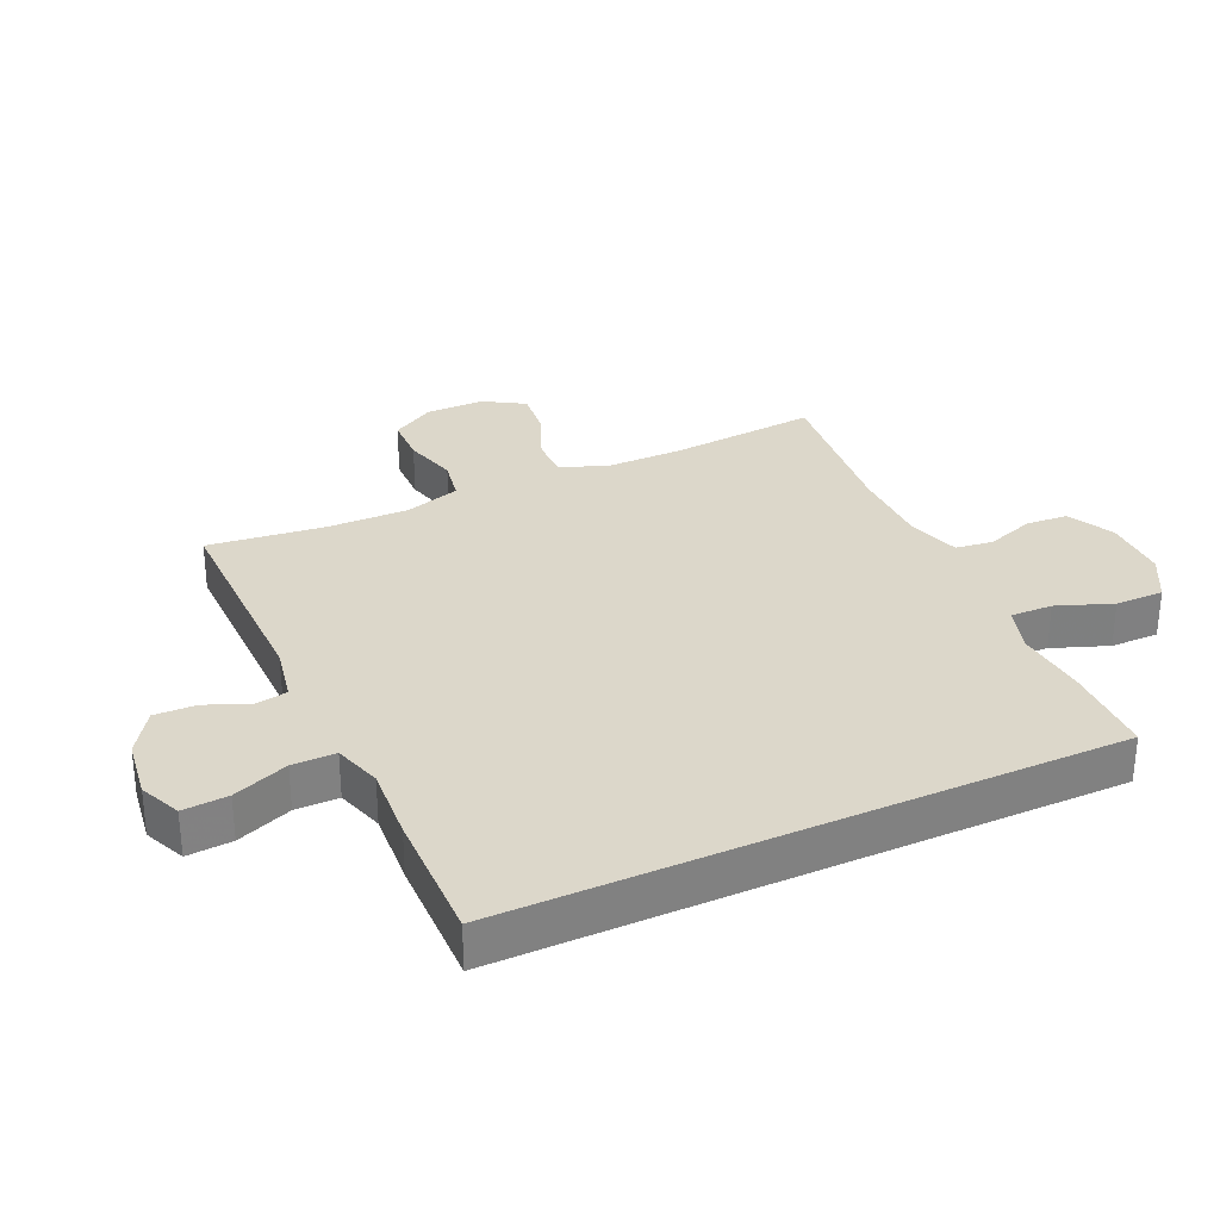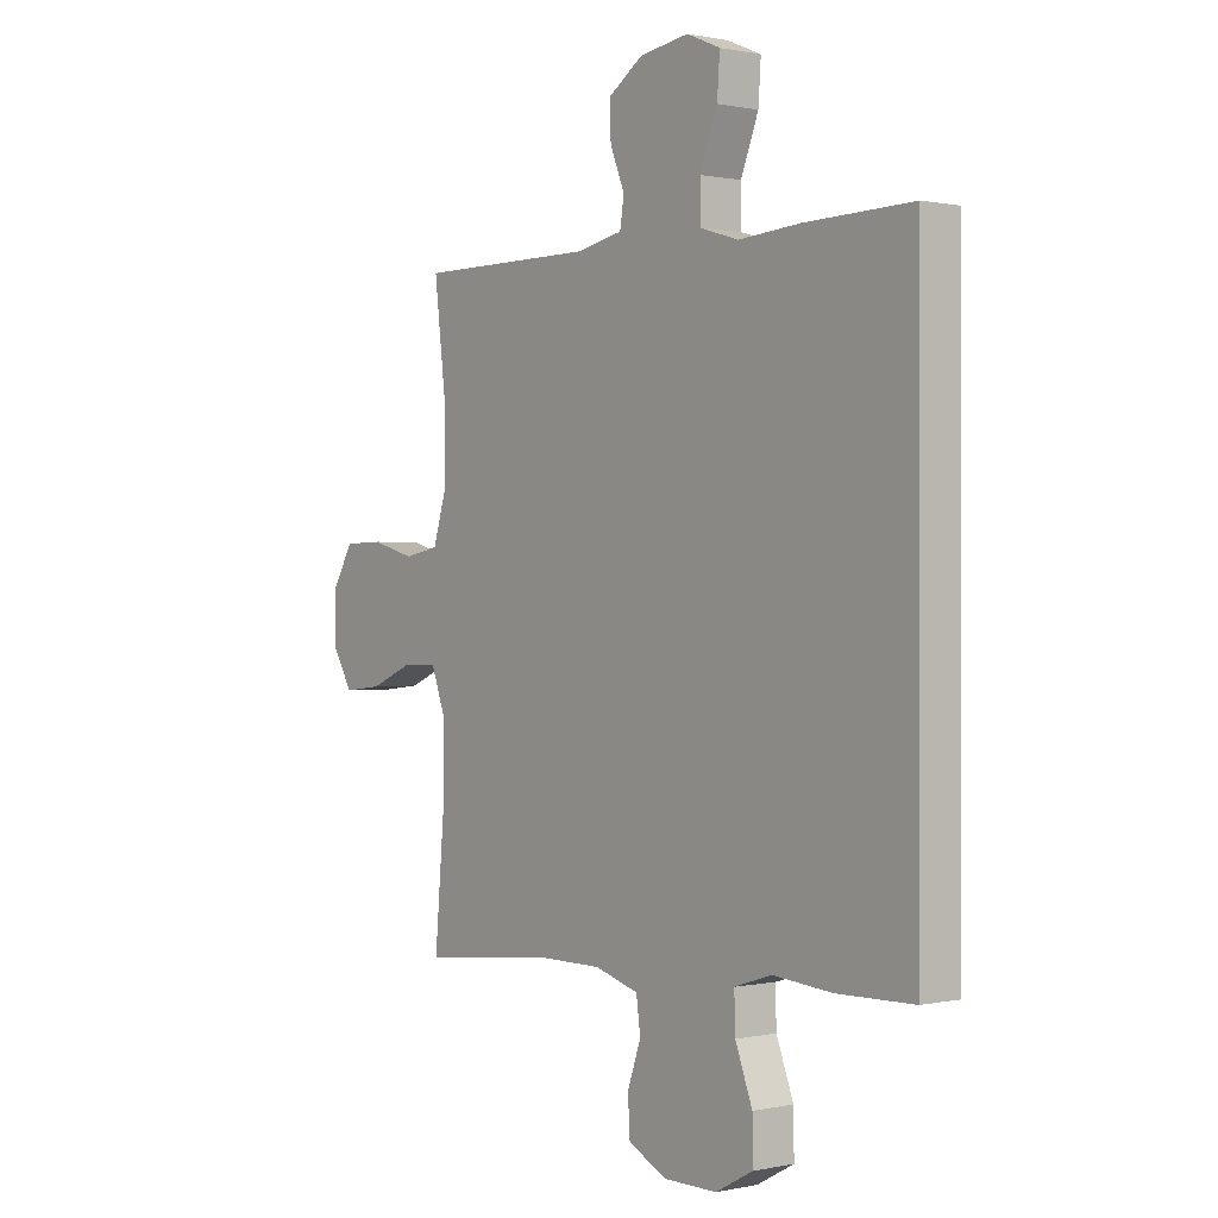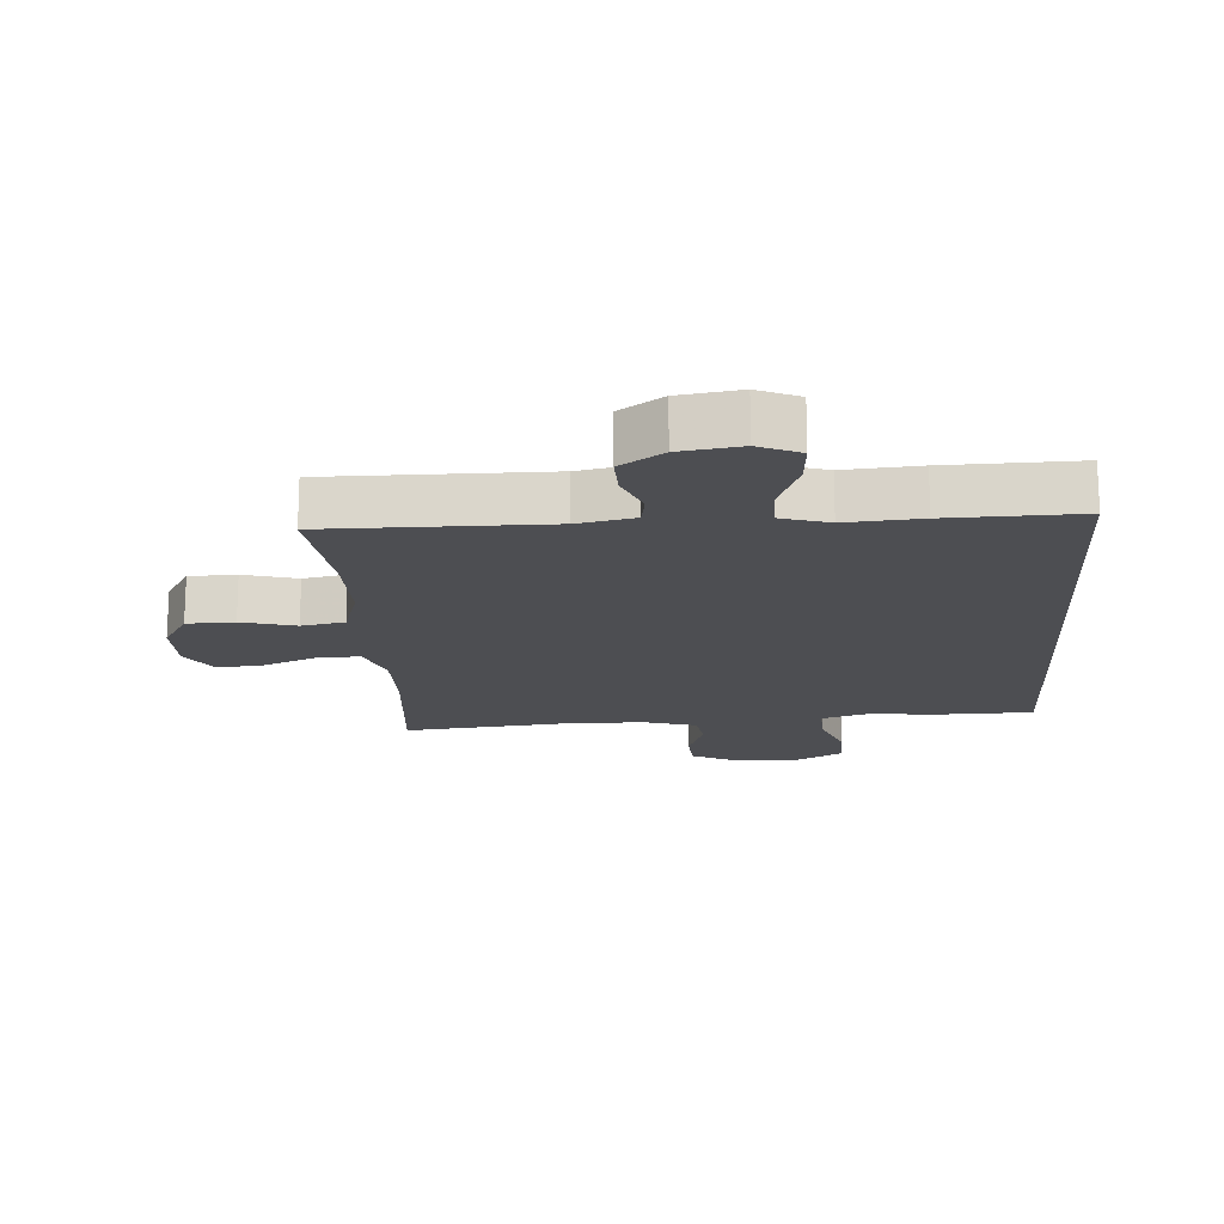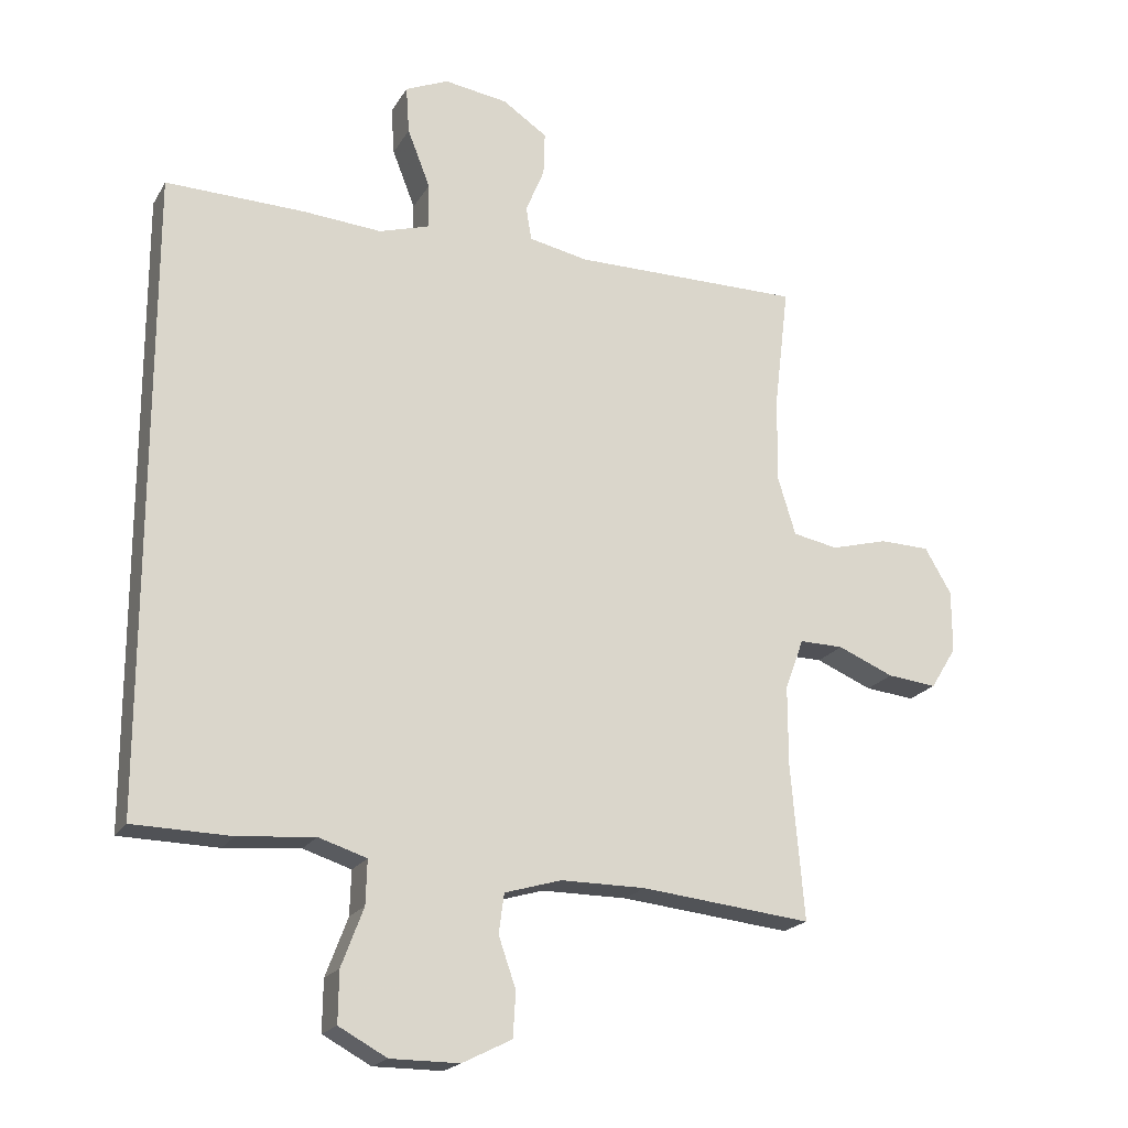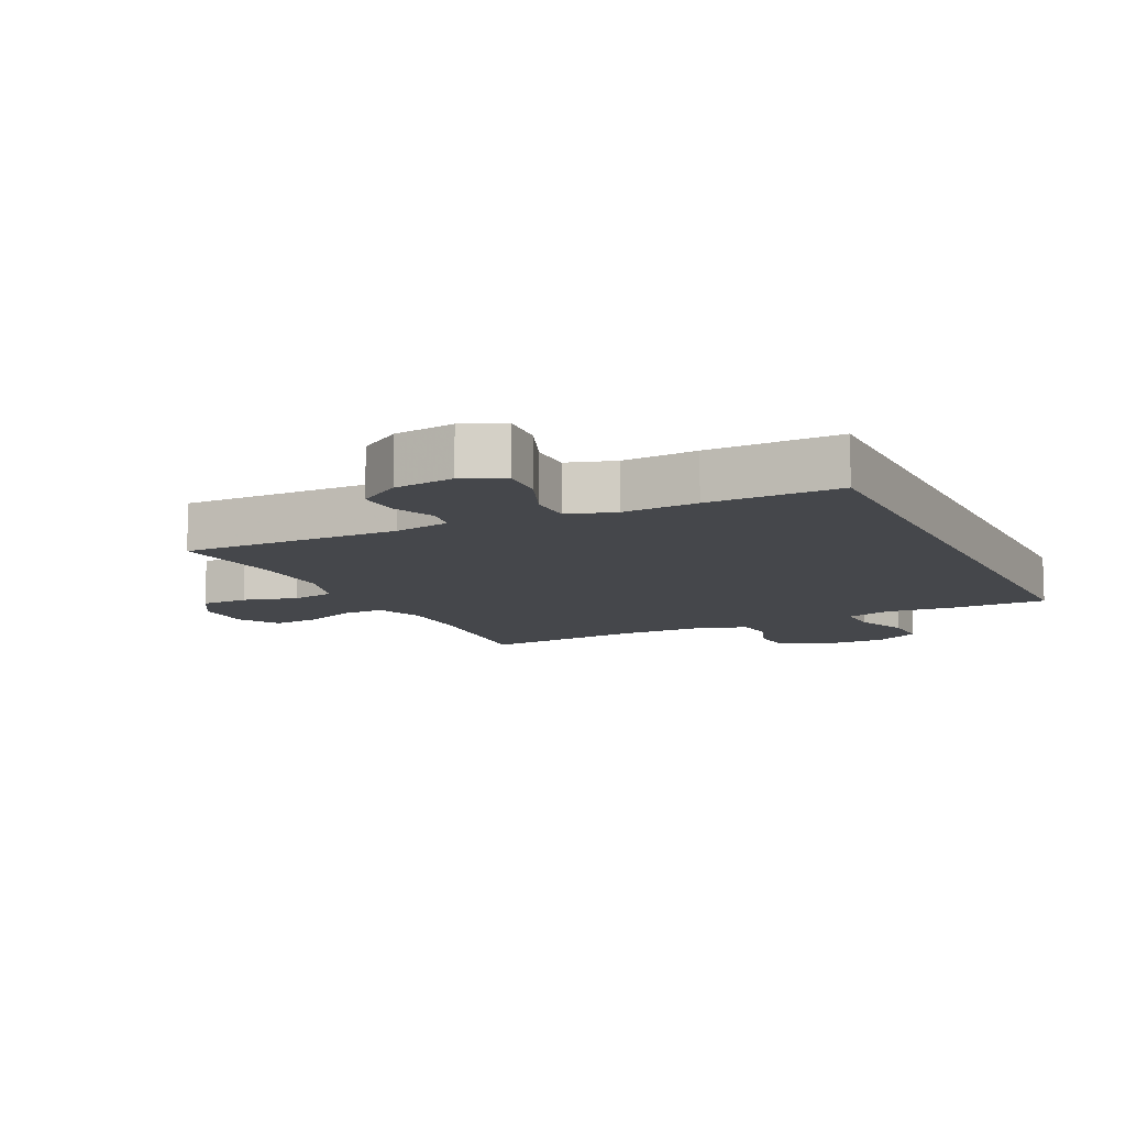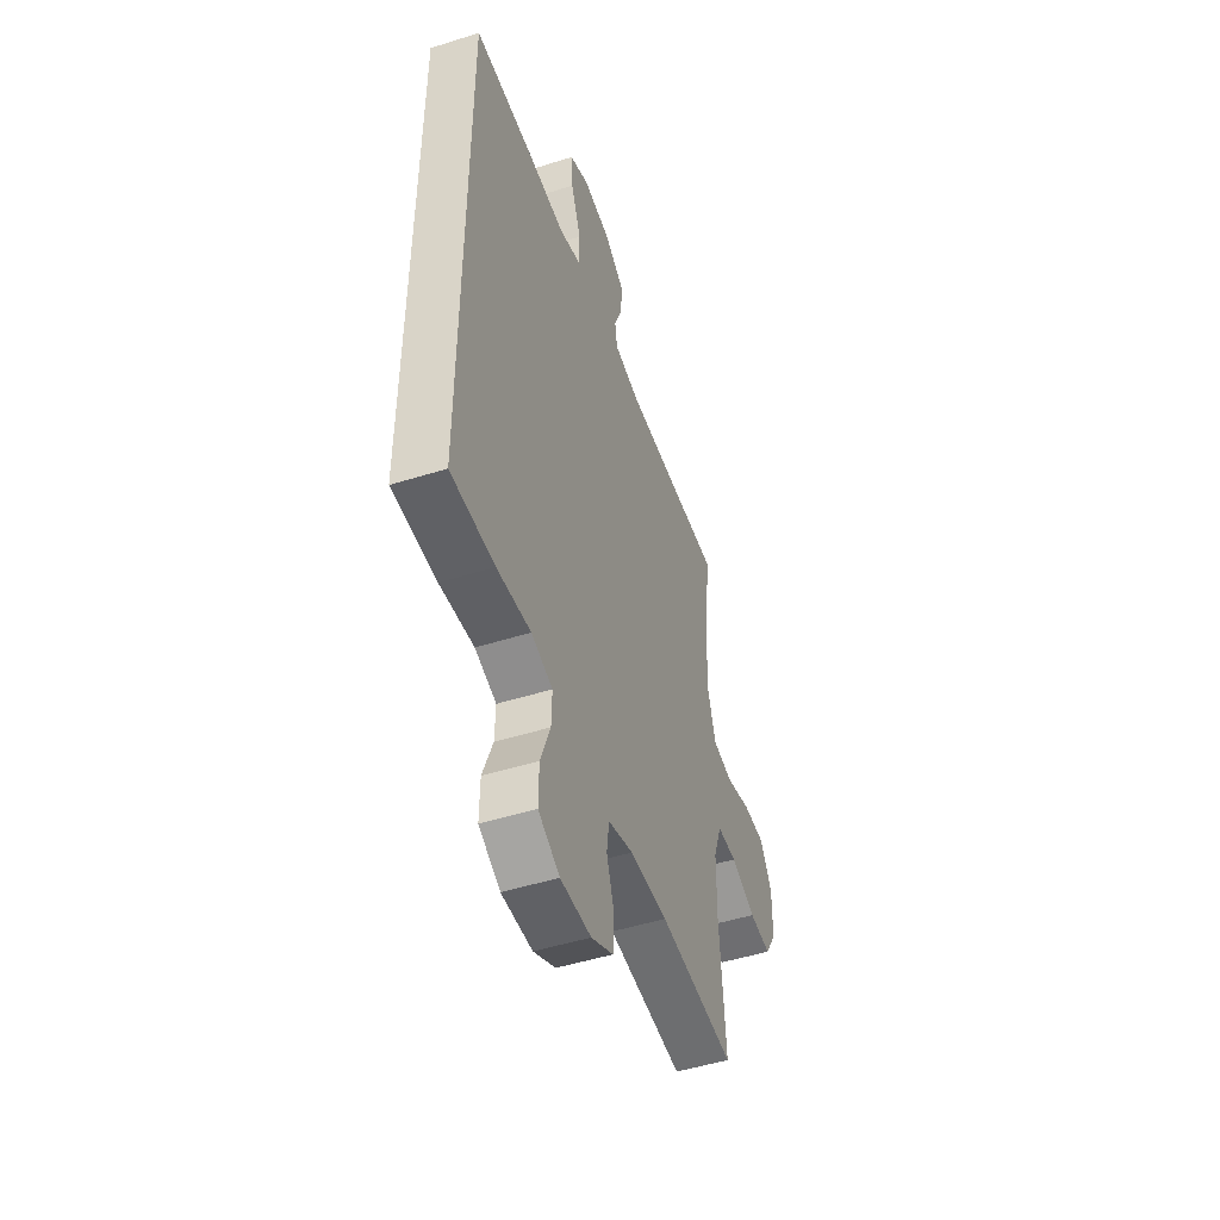
<metadata>
{"format":"obj","ext":"obj","renderer":"f3d","projection":"perspective","resolution":1024,"background":"white","views":[{"elev":30.7,"azim":65.2,"up":"+Y"},{"elev":0.4,"azim":51.8,"up":"+Z"},{"elev":-17.2,"azim":3.7,"up":"+Y"},{"elev":-20.1,"azim":157.6,"up":"+Z"},{"elev":-10.5,"azim":25.6,"up":"+Y"},{"elev":-48.8,"azim":109.3,"up":"+Z"}]}
</metadata>
<code>
v -0.5 0.07 -0.5
v -0.48 0.07 -0.267
v -0.48 0.07 -0.148
v -0.508 0.07 -0.072
v -0.574 0.07 -0.073
v -0.658 0.07 -0.108
v -0.732 0.07 -0.116
v -0.771 0.07 -0.053
v -0.771 0.07 0.04
v -0.731 0.07 0.108
v -0.656 0.07 0.11
v -0.571 0.07 0.087
v -0.503 0.07 0.1
v -0.476 0.07 0.188
v -0.478 0.07 0.317
v -0.5 0.07 0.5
v -0.156 0.07 0.499
v -0.067 0.07 0.517
v -0.059 0.07 0.567
v -0.087 0.07 0.635
v -0.089 0.07 0.7
v -0.022 0.07 0.745
v 0.073 0.07 0.759
v 0.138 0.07 0.731
v 0.133 0.07 0.66
v 0.099 0.07 0.573
v 0.099 0.07 0.505
v 0.174 0.07 0.482
v 0.292 0.07 0.491
v 0.5 0.07 0.496
v 0.5 0.07 -0.452
v 0.353 0.07 -0.455
v 0.239 0.07 -0.445
v 0.167 0.07 -0.468
v 0.169 0.07 -0.534
v 0.202 0.07 -0.621
v 0.203 0.07 -0.697
v 0.131 0.07 -0.736
v 0.028 0.07 -0.736
v -0.046 0.07 -0.699
v -0.05 0.07 -0.632
v -0.024 0.07 -0.557
v -0.032 0.07 -0.498
v -0.117 0.07 -0.473
v -0.244 0.07 -0.473
v -0.5 0 -0.5
v -0.48 0 -0.267
v -0.48 0 -0.148
v -0.508 0 -0.072
v -0.574 0 -0.073
v -0.658 0 -0.108
v -0.732 0 -0.116
v -0.771 0 -0.053
v -0.771 0 0.04
v -0.731 0 0.108
v -0.656 0 0.11
v -0.571 0 0.087
v -0.503 0 0.1
v -0.476 0 0.188
v -0.478 0 0.317
v -0.5 0 0.5
v -0.156 0 0.499
v -0.067 0 0.517
v -0.059 0 0.567
v -0.087 0 0.635
v -0.089 0 0.7
v -0.022 0 0.745
v 0.073 0 0.759
v 0.138 0 0.731
v 0.133 0 0.66
v 0.099 0 0.573
v 0.099 0 0.505
v 0.174 0 0.482
v 0.292 0 0.491
v 0.5 0 0.496
v 0.5 0 -0.452
v 0.353 0 -0.455
v 0.239 0 -0.445
v 0.167 0 -0.468
v 0.169 0 -0.534
v 0.202 0 -0.621
v 0.203 0 -0.697
v 0.131 0 -0.736
v 0.028 0 -0.736
v -0.046 0 -0.699
v -0.05 0 -0.632
v -0.024 0 -0.557
v -0.032 0 -0.498
v -0.117 0 -0.473
v -0.244 0 -0.473
f 40 41 42
f 39 40 42
f 38 39 42
f 37 38 42
f 36 37 42
f 35 36 42
f 34 35 42 43
f 33 34 43 44
f 31 32 33
f 30 31 33
f 29 30 33
f 28 29 33
f 33 44 45
f 28 33 45
f 27 28 45
f 24 25 26
f 23 24 26
f 22 23 26
f 21 22 26
f 20 21 26
f 19 20 26
f 18 19 26 27
f 15 16 17
f 18 27 45
f 17 18 45
f 15 17 45
f 14 15 45
f 10 11 12
f 9 10 12
f 8 9 12
f 7 8 12
f 6 7 12
f 5 6 12
f 4 5 12 13
f 13 14 45
f 4 13 45
f 3 4 45
f 45 1 2
f 2 3 45
f 87 86 85
f 87 85 84
f 87 84 83
f 87 83 82
f 87 82 81
f 87 81 80
f 88 87 80 79
f 89 88 79 78
f 78 77 76
f 78 76 75
f 78 75 74
f 78 74 73
f 90 89 78
f 90 78 73
f 90 73 72
f 71 70 69
f 71 69 68
f 71 68 67
f 71 67 66
f 71 66 65
f 71 65 64
f 72 71 64 63
f 62 61 60
f 90 72 63
f 90 63 62
f 90 62 60
f 90 60 59
f 57 56 55
f 57 55 54
f 57 54 53
f 57 53 52
f 57 52 51
f 57 51 50
f 58 57 50 49
f 90 59 58
f 90 58 49
f 90 49 48
f 47 46 90
f 90 48 47
f 1 46 47 2
f 2 47 48 3
f 3 48 49 4
f 4 49 50 5
f 5 50 51 6
f 6 51 52 7
f 7 52 53 8
f 8 53 54 9
f 9 54 55 10
f 10 55 56 11
f 11 56 57 12
f 12 57 58 13
f 13 58 59 14
f 14 59 60 15
f 15 60 61 16
f 16 61 62 17
f 17 62 63 18
f 18 63 64 19
f 19 64 65 20
f 20 65 66 21
f 21 66 67 22
f 22 67 68 23
f 23 68 69 24
f 24 69 70 25
f 25 70 71 26
f 26 71 72 27
f 27 72 73 28
f 28 73 74 29
f 29 74 75 30
f 30 75 76 31
f 31 76 77 32
f 32 77 78 33
f 33 78 79 34
f 34 79 80 35
f 35 80 81 36
f 36 81 82 37
f 37 82 83 38
f 38 83 84 39
f 39 84 85 40
f 40 85 86 41
f 41 86 87 42
f 42 87 88 43
f 43 88 89 44
f 44 89 90 45
f 45 90 46 1

</code>
